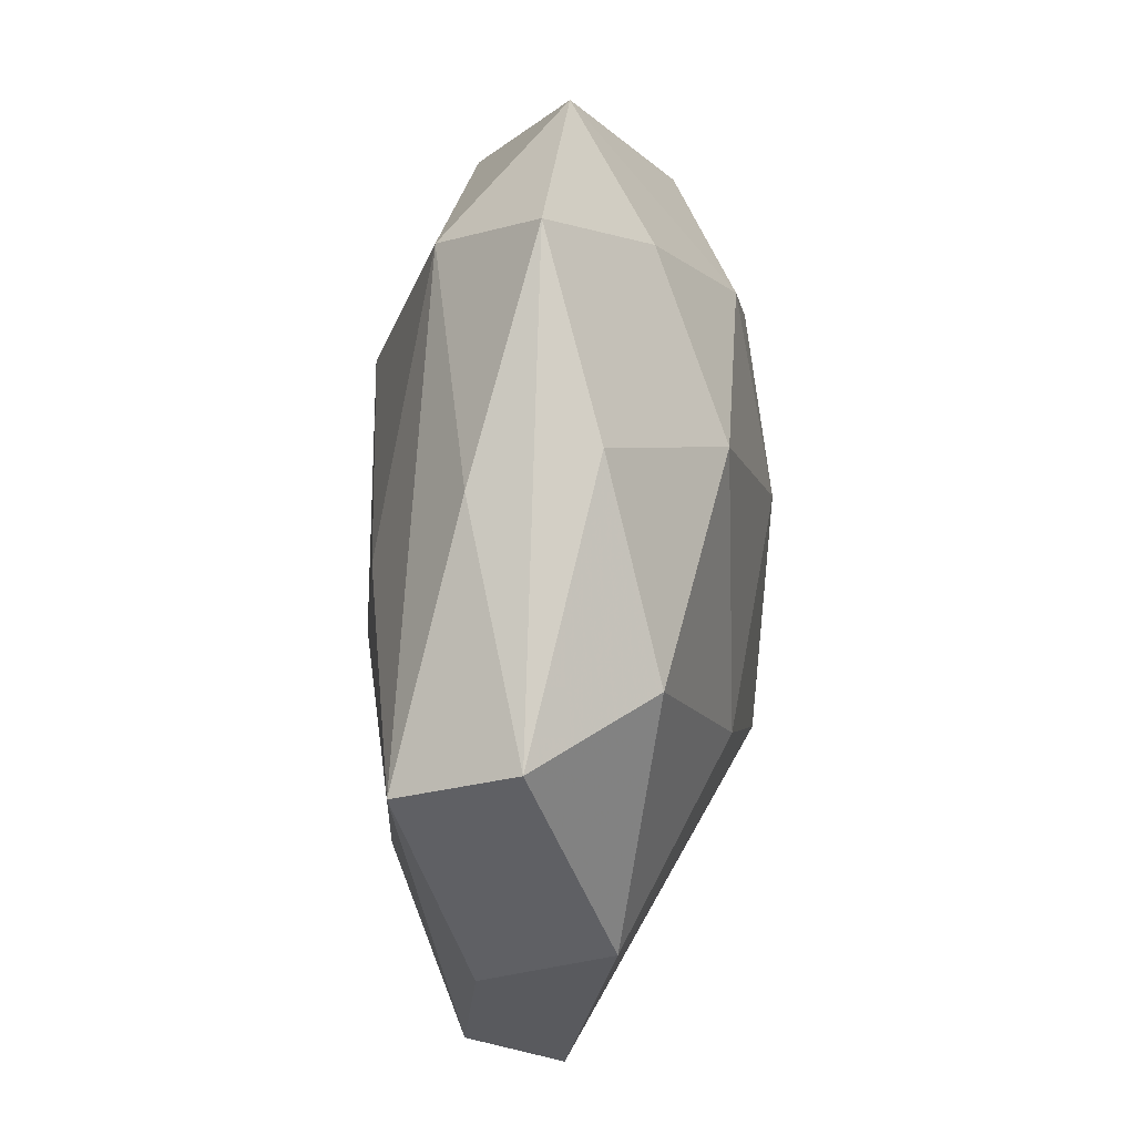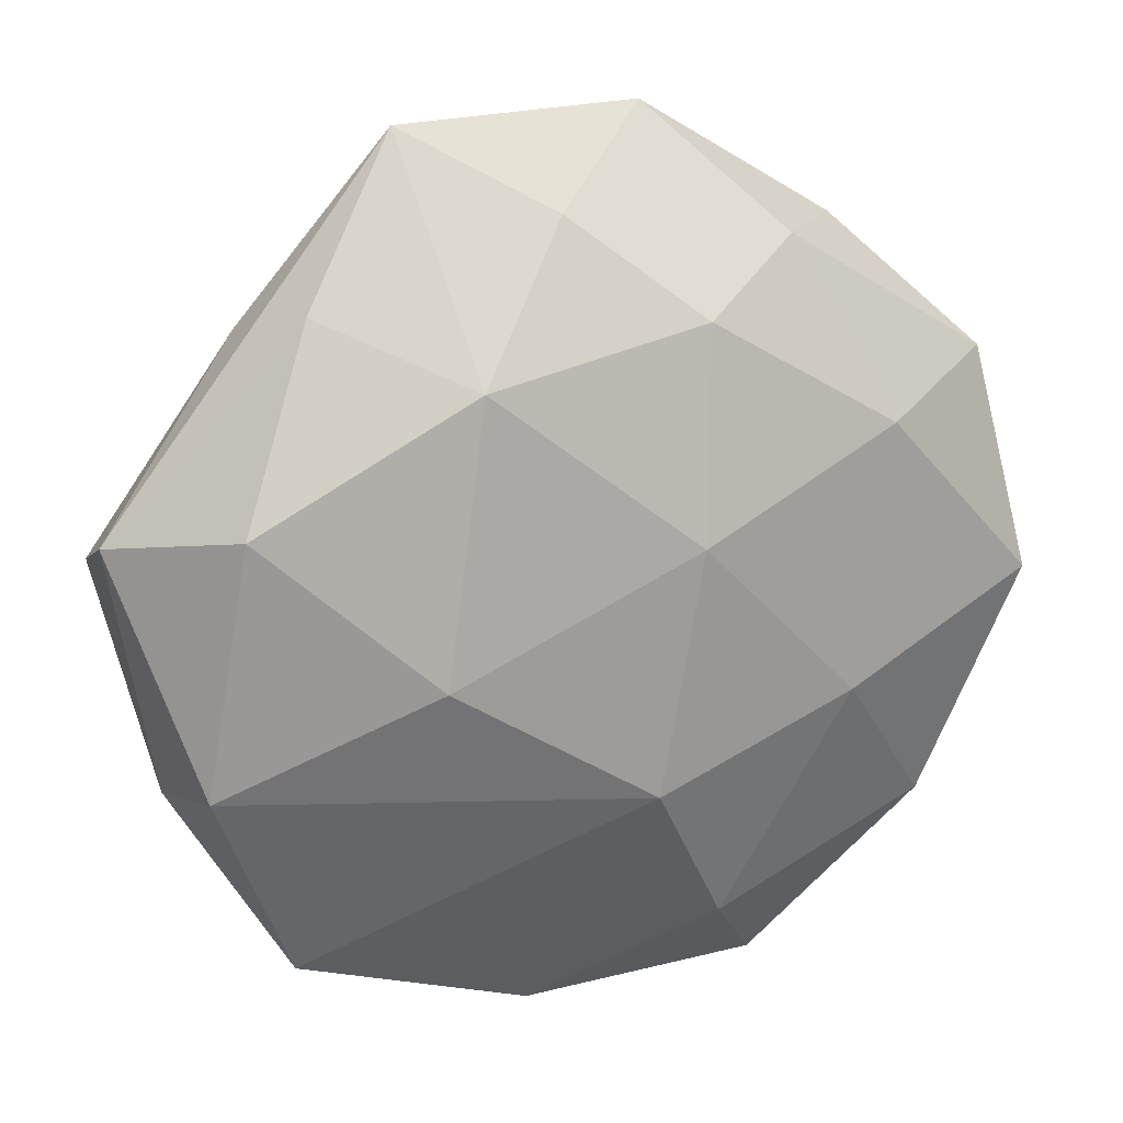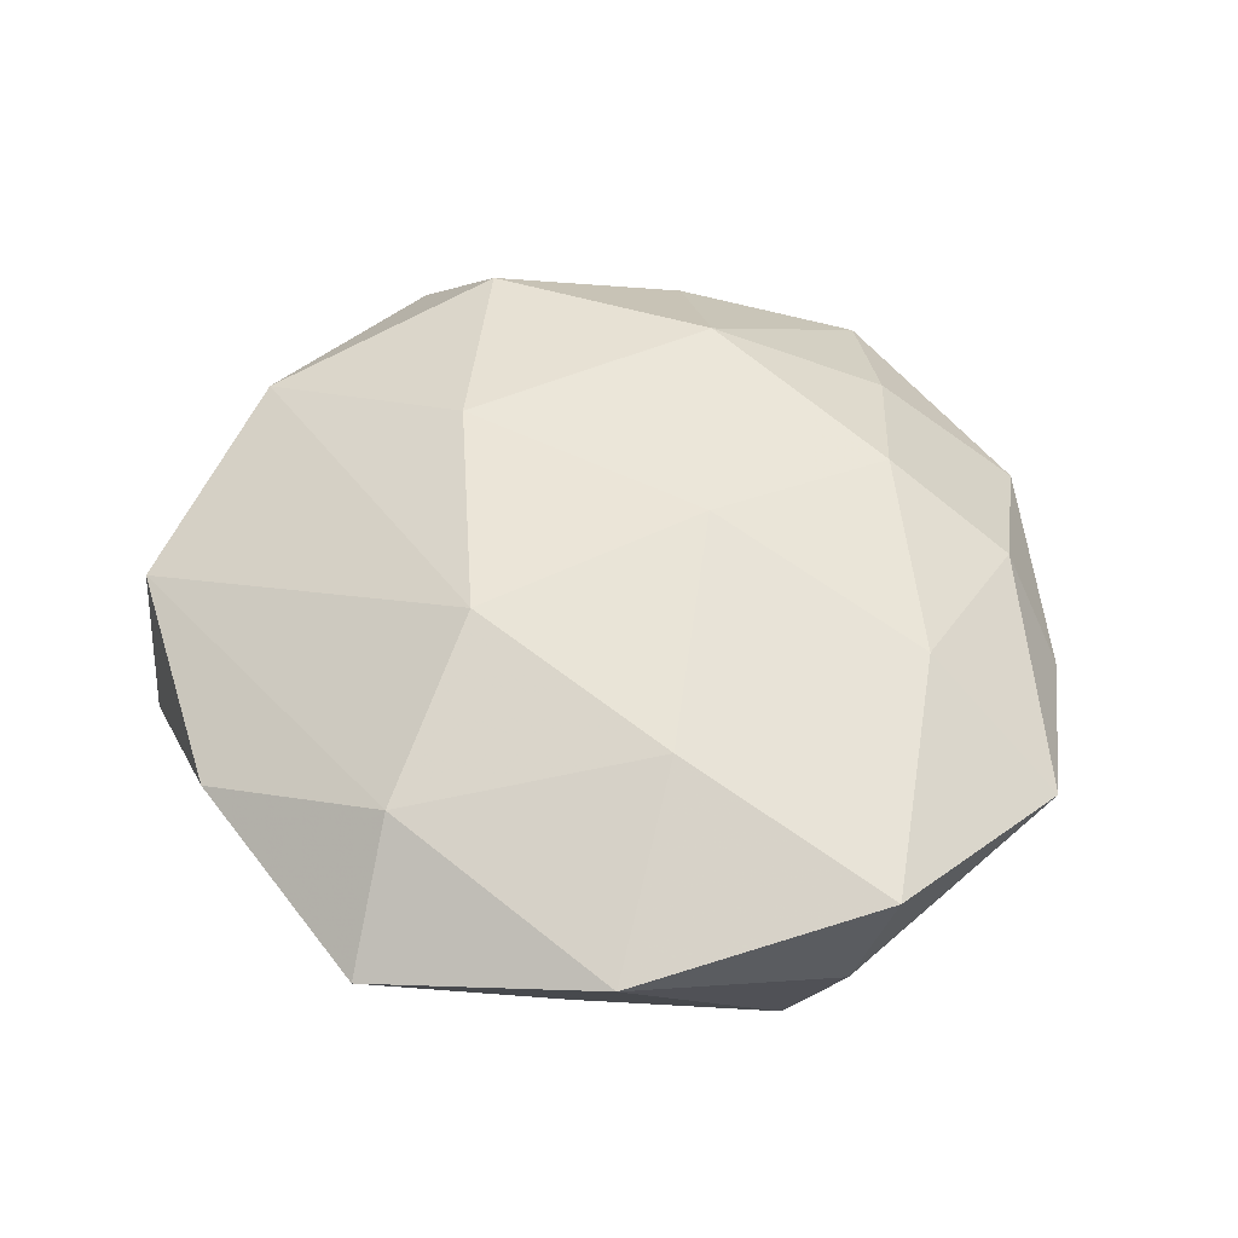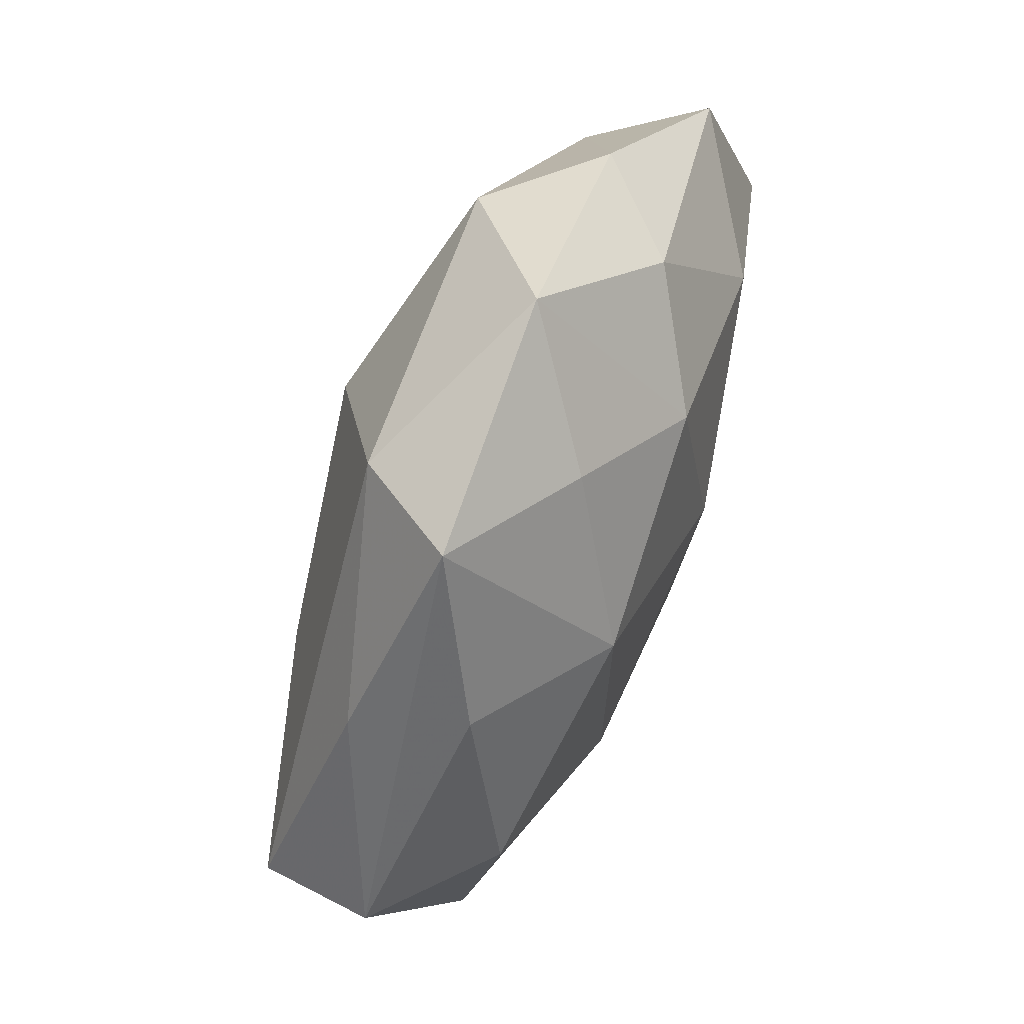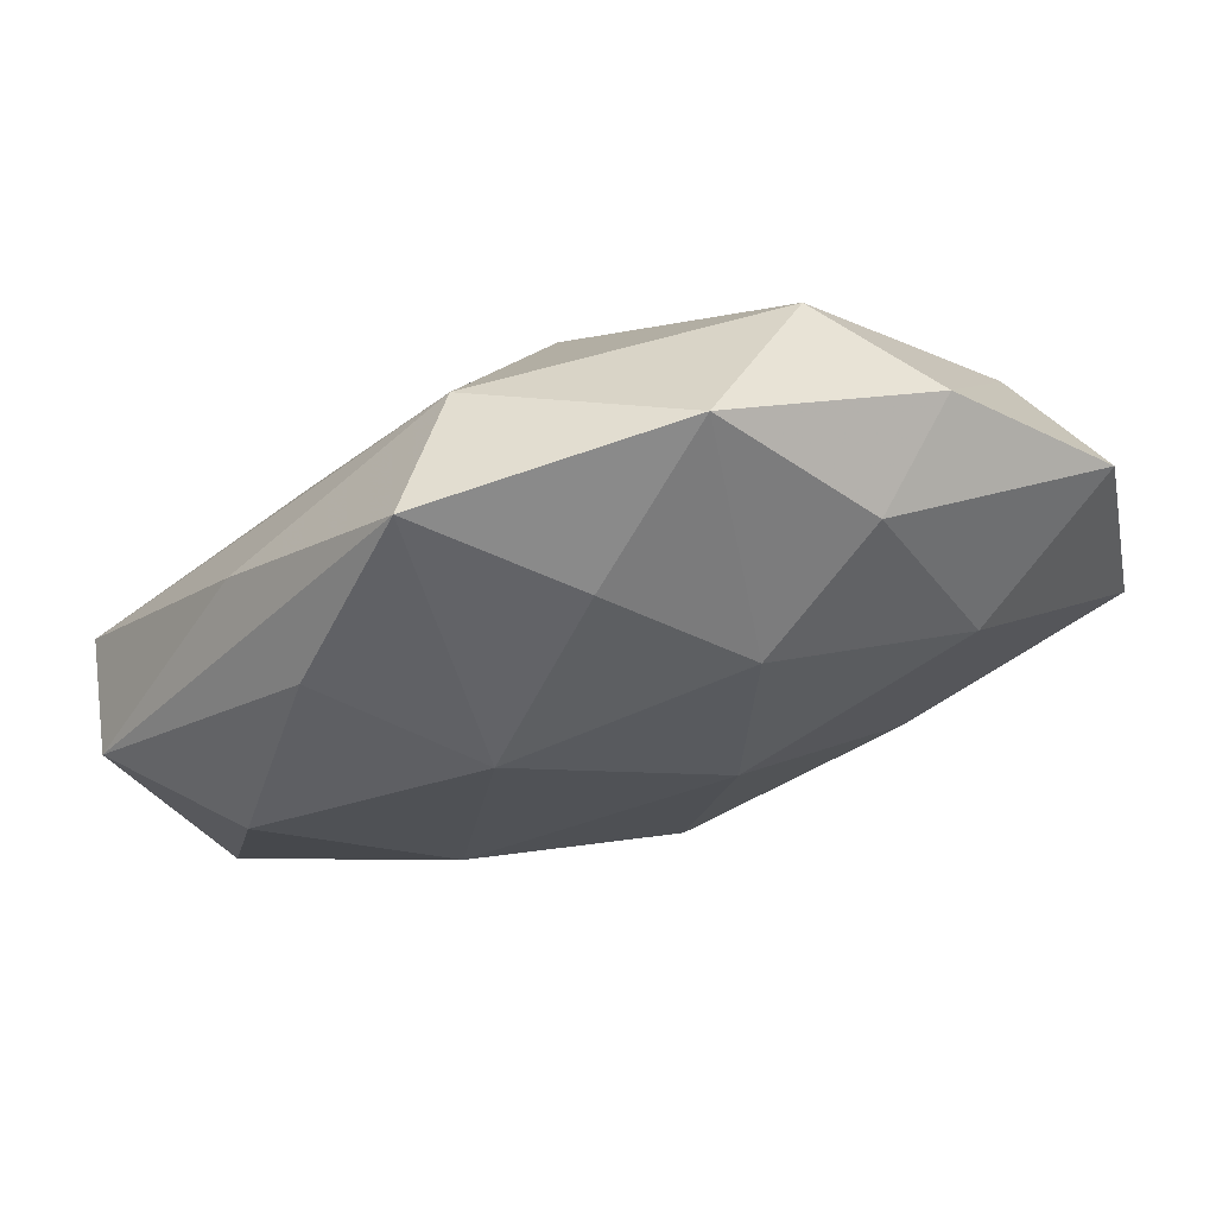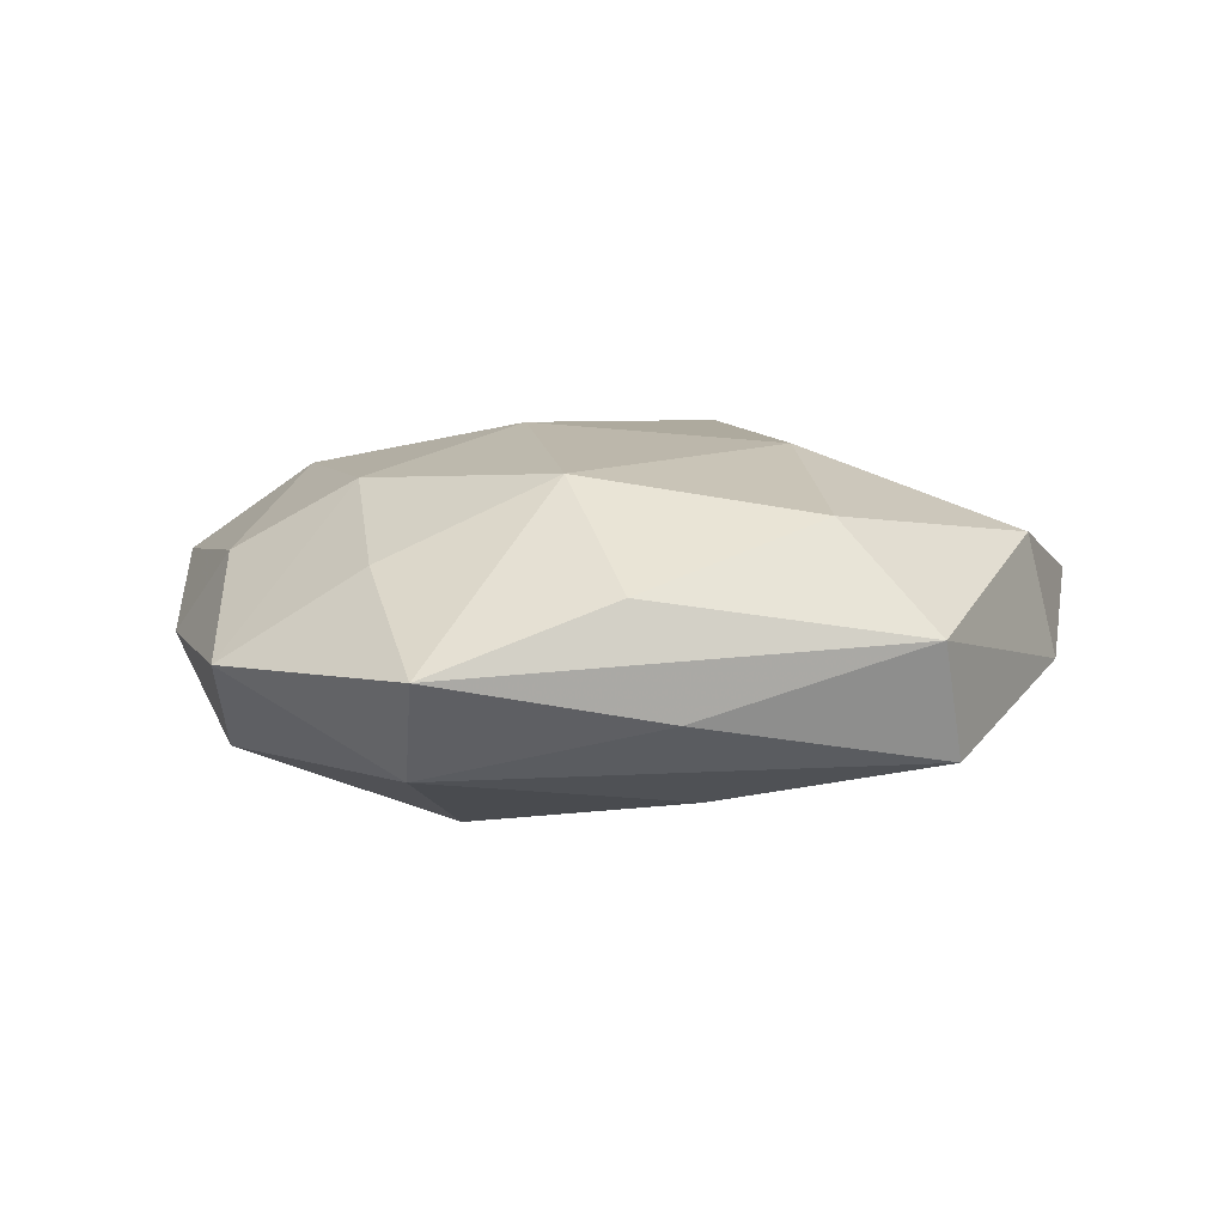
<metadata>
{"format":"obj","ext":"obj","renderer":"f3d","projection":"perspective","resolution":1024,"background":"white","views":[{"elev":30.4,"azim":-82.1,"up":"+Y"},{"elev":17.4,"azim":-23.0,"up":"+Y"},{"elev":53.0,"azim":54.1,"up":"+Z"},{"elev":75.0,"azim":-68.1,"up":"+Y"},{"elev":74.5,"azim":-15.8,"up":"+Y"},{"elev":8.1,"azim":-137.4,"up":"+Z"}]}
</metadata>
<code>
v -0.03652 0.02977 -0.004988
v -0.04708 -0.02065 -0.003035
v -0.02014 0.05105 8.335e-05
v -0.02661 -0.04584 -0.008187
v 0.03372 -0.03038 -0.005317
v 0.02519 0.007506 -0.01888
v 0.04174 -0.03004 0.007804
v 0.03264 0.03827 -0.00163
v 0.01319 -0.03864 0.01313
v 0.008763 0.0522 -0.001173
v 0.007397 -0.04487 -0.008128
v -0.02207 -0.005037 0.02025
v -0.01224 0.0443 -0.01189
v -0.01705 0.02606 0.01859
v -0.04549 -0.01706 0.01118
v -0.005216 -0.006371 -0.02217
v 0.0322 0.01775 0.01642
v 0.02282 0.03814 0.008516
v -0.03472 -0.04091 0.004282
v -0.004704 0.04218 0.009439
v -0.007853 -0.03115 -0.01583
v -0.00677 -0.05017 0.003472
v 0.00923 0.03101 0.0169
v -0.05241 0.004753 -0.01021
v -0.02704 0.01542 -0.0164
v 0.04899 0.02278 0.00532
v 4.257e-05 0.02474 -0.02108
v 0.02251 -0.04971 0.002227
v -0.04159 0.01218 0.01485
v -0.03117 -0.0161 -0.01461
v 0.05236 -0.002437 0.01207
v 0.04233 0.01721 -0.007769
v 0.006556 0.007736 0.02193
v -0.03233 0.03315 0.007733
v 0.04485 -0.01032 -0.01296
v 0.001871 -0.02006 0.02102
v 0.02225 -0.02829 -0.01937
v 0.05072 -0.006753 -0.0006304
v -0.05388 0.009744 0.003108
v 0.02172 0.03942 -0.01326
v 0.02721 -0.0123 0.01754
f 11 37 28
f 28 4 11
f 11 4 37
f 2 4 19
f 24 4 2
f 2 39 24
f 25 27 16
f 16 24 25
f 28 37 5
f 3 20 10
f 3 39 34
f 37 16 6
f 6 16 27
f 15 39 2
f 2 19 15
f 36 19 9
f 12 15 36
f 36 15 19
f 22 4 28
f 22 19 4
f 28 9 22
f 9 19 22
f 1 39 3
f 1 24 39
f 37 4 21
f 21 16 37
f 4 24 30
f 24 16 30
f 30 21 4
f 16 21 30
f 3 10 13
f 13 27 25
f 13 1 3
f 25 24 13
f 24 1 13
f 23 10 20
f 7 9 28
f 28 5 7
f 8 26 32
f 29 15 12
f 39 15 29
f 29 34 39
f 17 26 18
f 18 23 17
f 10 23 18
f 8 10 18
f 18 26 8
f 12 36 33
f 17 23 33
f 31 26 17
f 38 26 31
f 31 7 38
f 41 36 9
f 9 7 41
f 7 31 41
f 41 33 36
f 17 33 41
f 41 31 17
f 8 32 40
f 40 10 8
f 40 6 27
f 27 13 40
f 40 13 10
f 35 26 38
f 35 32 26
f 35 5 37
f 37 6 35
f 38 7 35
f 35 7 5
f 6 40 35
f 35 40 32
f 14 23 20
f 34 29 14
f 14 33 23
f 14 20 3
f 3 34 14
f 14 29 12
f 12 33 14

</code>
